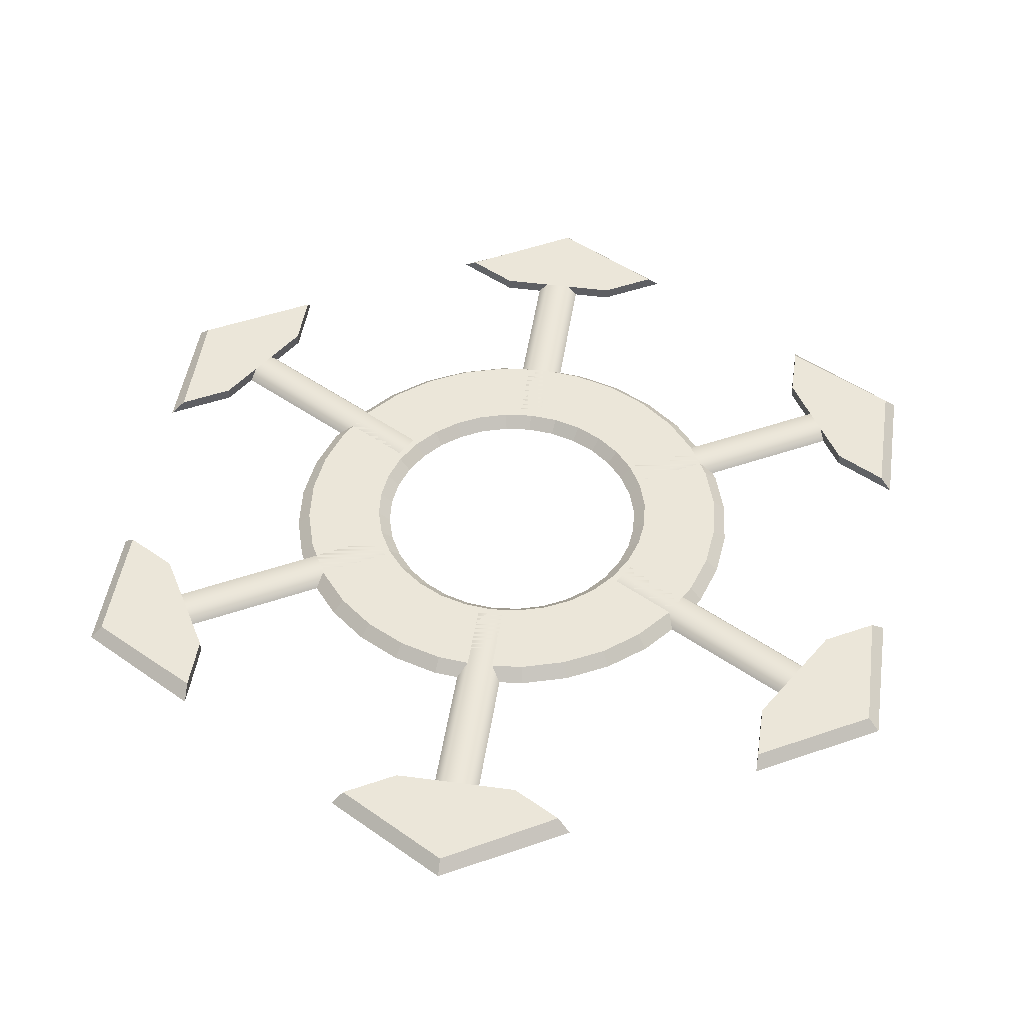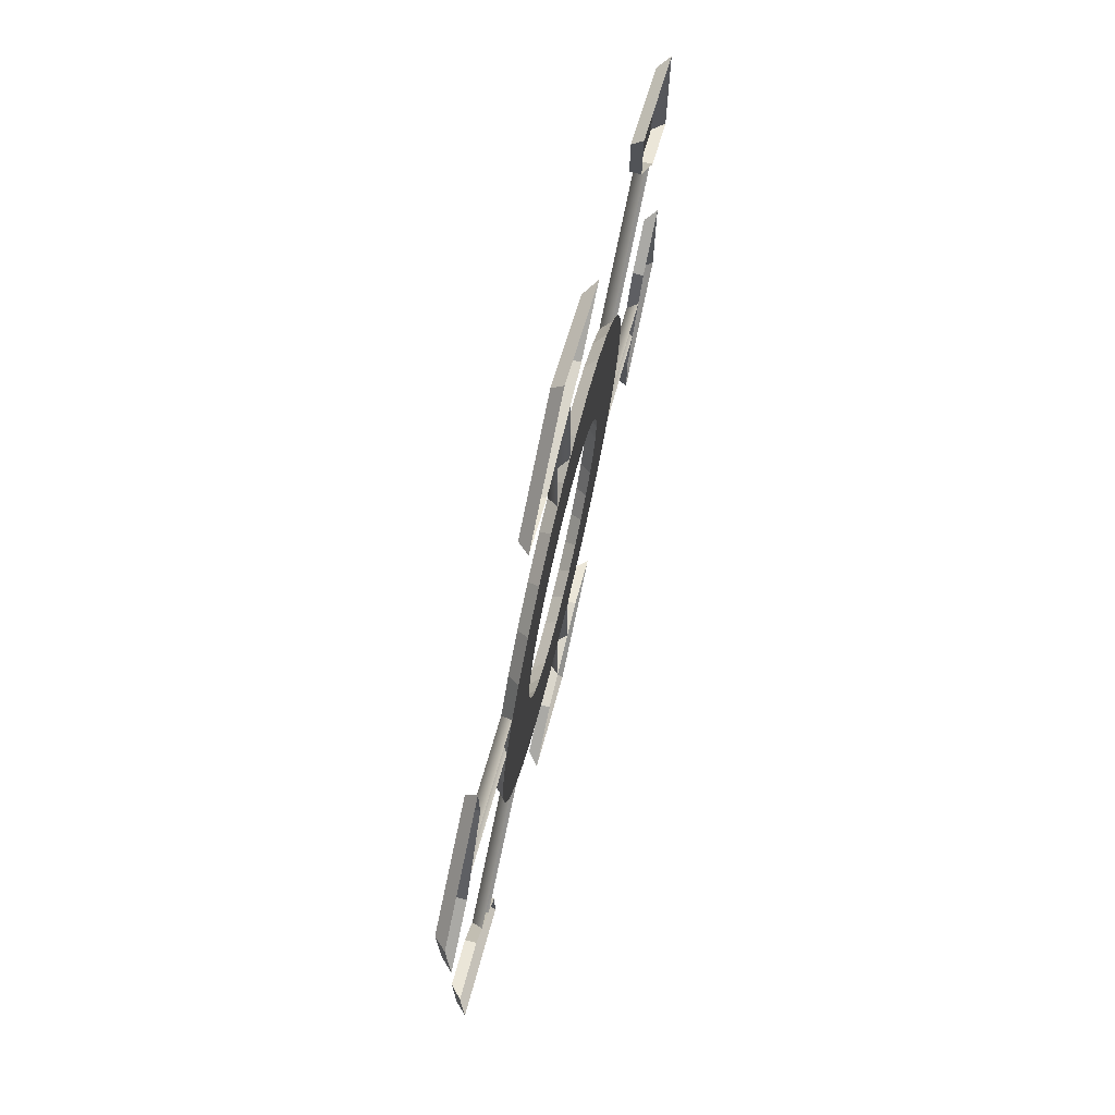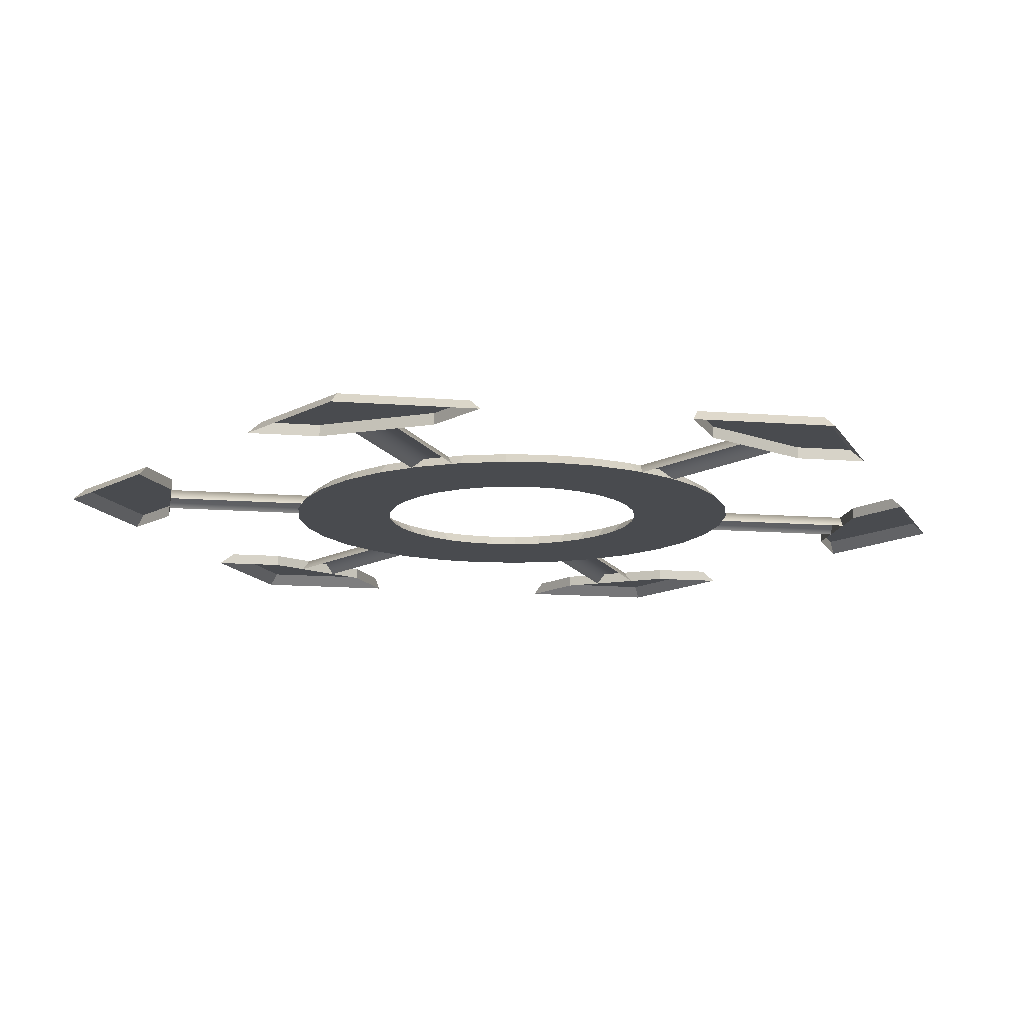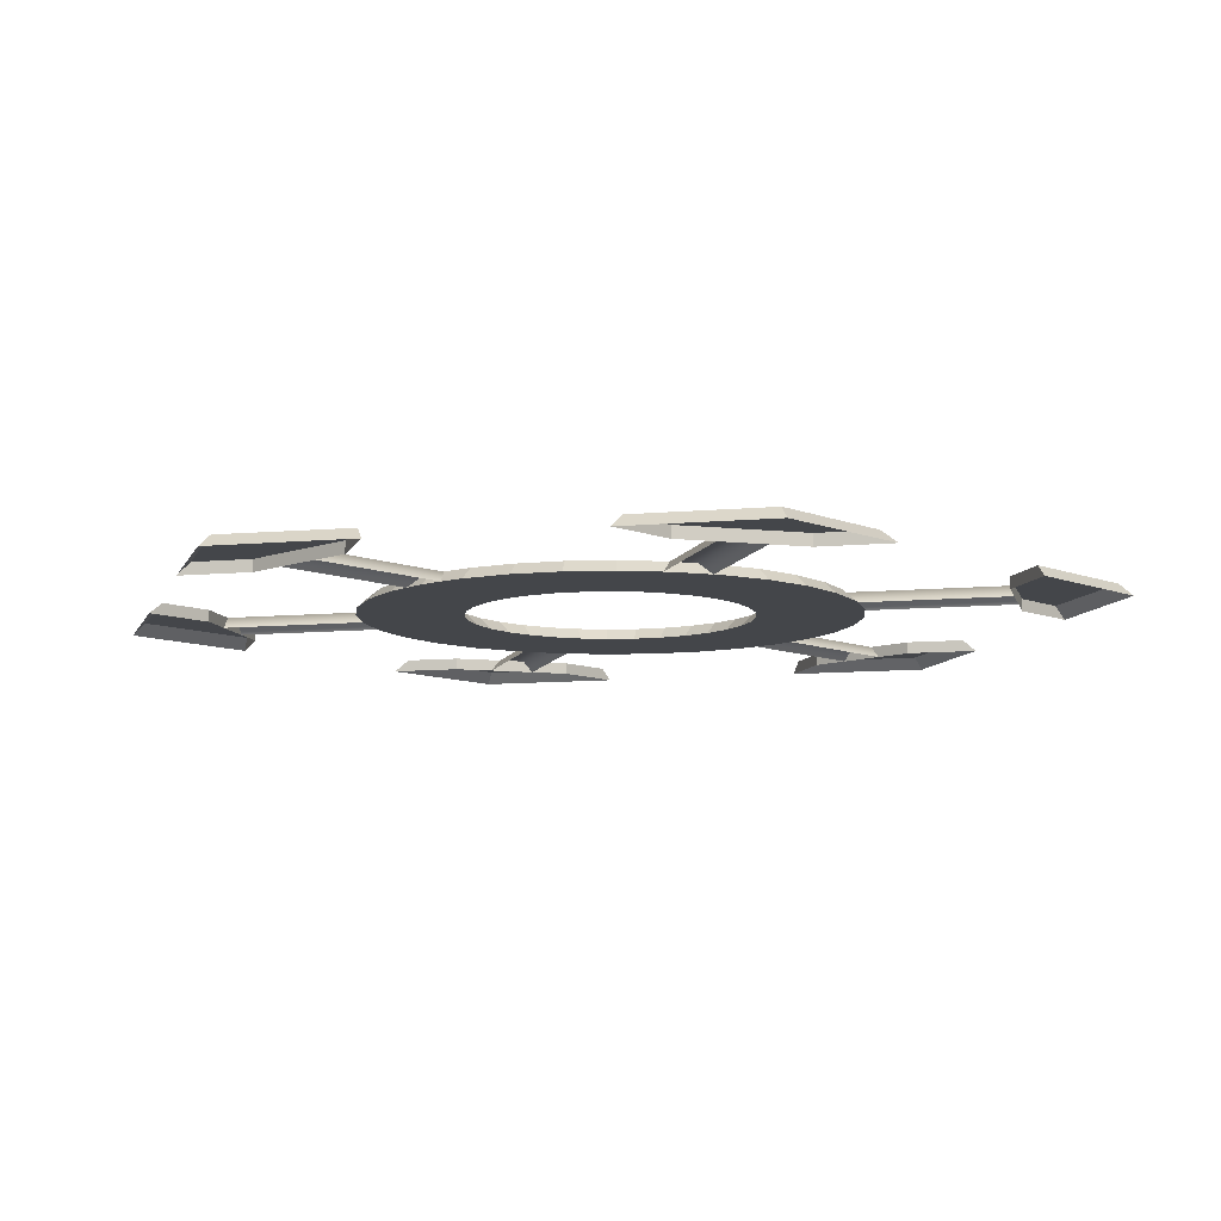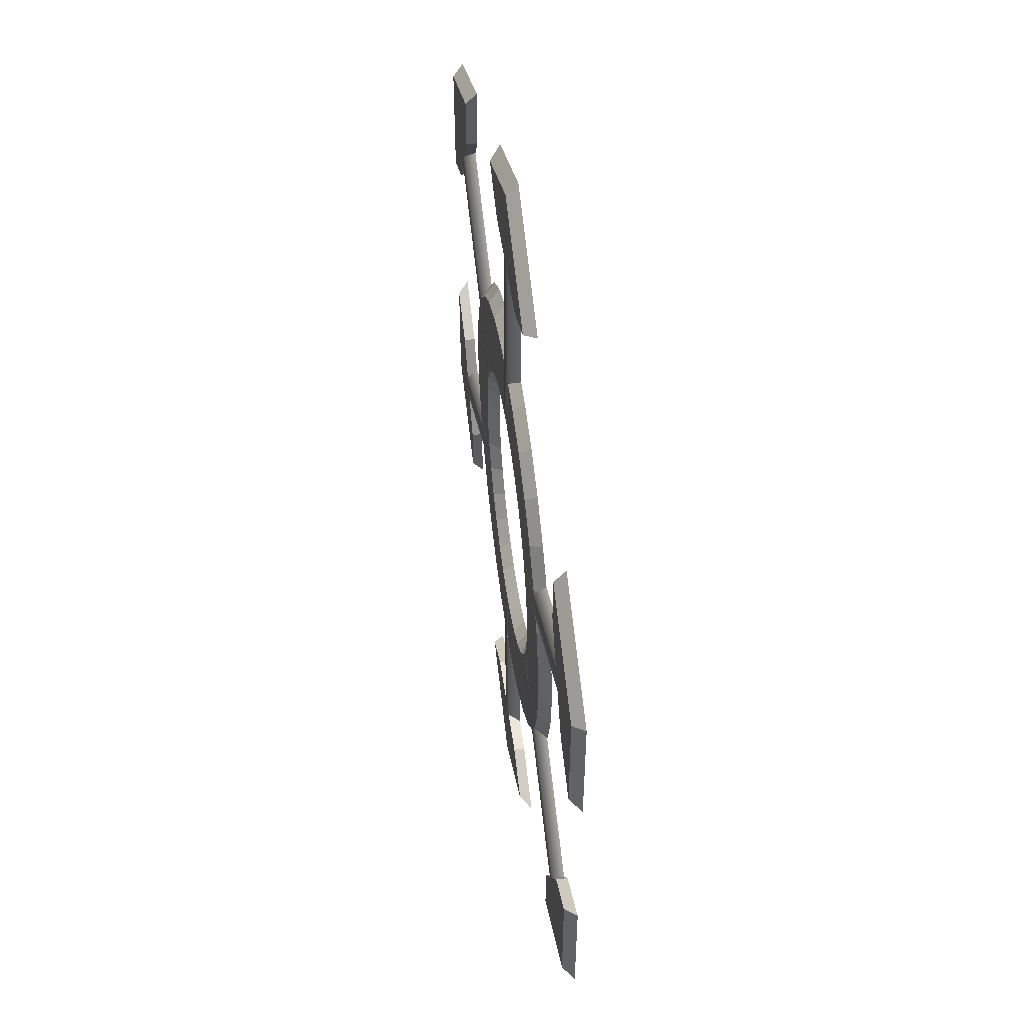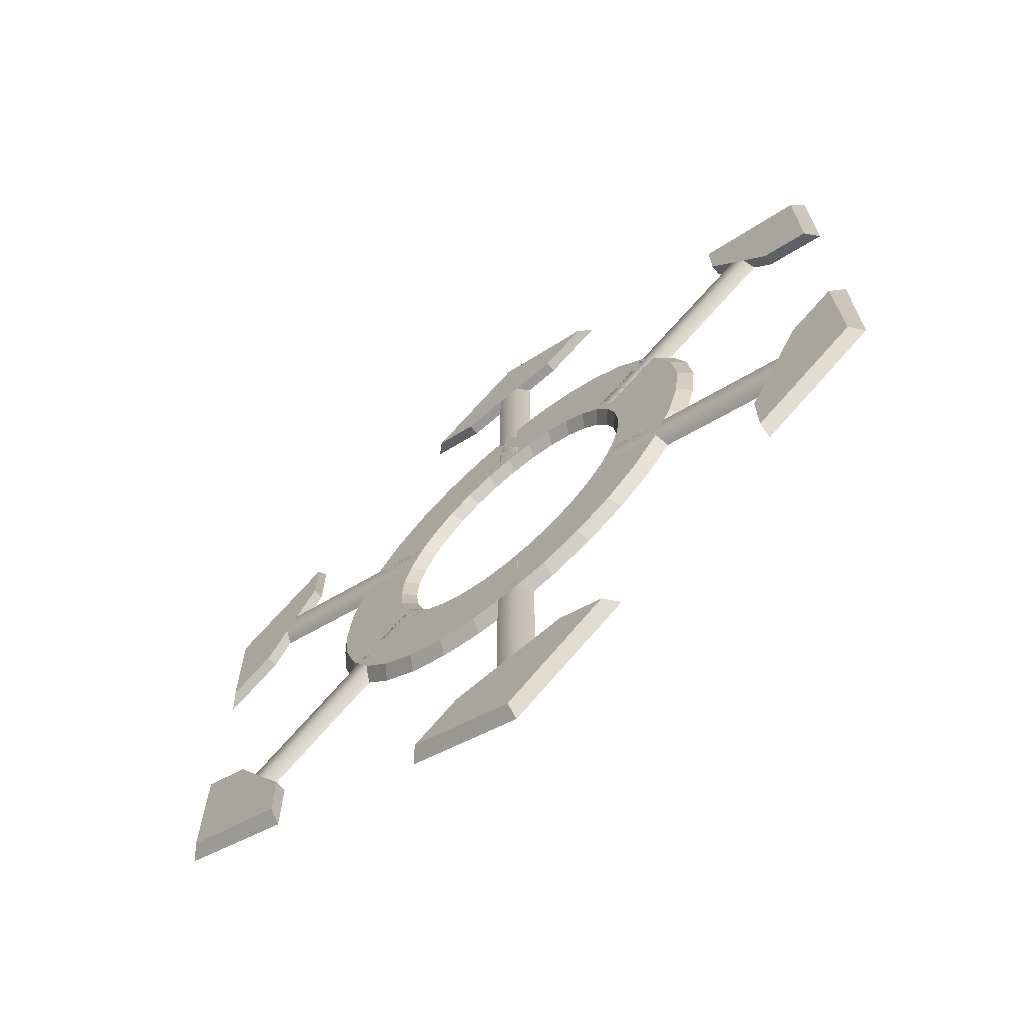
<metadata>
{"format":"obj","ext":"obj","renderer":"f3d","projection":"perspective","resolution":1024,"background":"white","views":[{"elev":47.4,"azim":8.6,"up":"+Y"},{"elev":73.8,"azim":-76.4,"up":"+Z"},{"elev":-13.7,"azim":80.2,"up":"+Y"},{"elev":-9.5,"azim":43.7,"up":"+Y"},{"elev":53.4,"azim":-98.0,"up":"+Z"},{"elev":-69.1,"azim":-139.3,"up":"+Z"}]}
</metadata>
<code>
g default
v 0.3656 0.1299 -0.2111
v 0.3656 0.1299 -0.0976
v 0.2944 0.1299 -0.17
v 0.2673 0.1299 -0.2659
v 0.2673 0.1299 -0.2168
v 0.3214 0.1299 -0.1231
v 0.3756 0.1196 -0.2168
v 0.2673 0.1196 -0.2793
v 0.3756 0.1196 -0.09182
v 0.3214 0.1196 -0.1231
v 0.2944 0.1196 -0.17
v 0.2673 0.1196 -0.2168
v 0.3002 0.1299 -0.1599
v 0.2885 0.1299 -0.1801
v 0.1149 0.1299 -0.07979
v 0.1265 0.1299 -0.05959
v 0.3045 0.1196 -0.1524
v 0.1308 0.1196 -0.05218
v 0.1106 0.1196 -0.0872
v 0.2843 0.1196 -0.1875
v 0 0.1299 -0.4221
v 0.09826 0.1299 -0.3654
v 0 0.1299 -0.3399
v -0.09659 0.1299 -0.3644
v -0.05413 0.1299 -0.3399
v 0.05413 0.1299 -0.3399
v 0 0.1196 -0.4337
v -0.1083 0.1196 -0.3712
v 0.1083 0.1196 -0.3712
v 0.05413 0.1196 -0.3399
v 0 0.1196 -0.3399
v -0.05413 0.1196 -0.3399
v 0.01166 0.1299 -0.3399
v -0.01166 0.1299 -0.3399
v -0.01166 0.1299 -0.1394
v 0.01166 0.1299 -0.1394
v 0.02022 0.1196 -0.3399
v 0.02022 0.1196 -0.1394
v -0.02022 0.1196 -0.1394
v -0.02022 0.1196 -0.3399
v -0.04187 0.1196 -0.2105
v -0.08213 0.1196 -0.1983
v -0.1192 0.1196 -0.1785
v -0.1518 0.1196 -0.1518
v -0.1785 0.1196 -0.1192
v -0.1983 0.1196 -0.08213
v -0.2105 0.1196 -0.04187
v -0.2146 0.1196 -0
v -0.2105 0.1196 0.04187
v -0.1983 0.1196 0.08213
v -0.1785 0.1196 0.1192
v -0.1518 0.1196 0.1518
v -0.1192 0.1196 0.1785
v -0.08213 0.1196 0.1983
v -0.04187 0.1196 0.2105
v -0 0.1196 0.2146
v 0.04187 0.1196 0.2105
v 0.08213 0.1196 0.1983
v 0.1192 0.1196 0.1785
v 0.1518 0.1196 0.1518
v 0.1785 0.1196 0.1192
v 0.1983 0.1196 0.08213
v 0.2105 0.1196 0.04187
v 0.2146 0.1196 0
v 0.2105 0.1196 -0.04187
v 0.1983 0.1196 -0.08213
v 0.1785 0.1196 -0.1192
v 0.1518 0.1196 -0.1518
v 0.1192 0.1196 -0.1785
v 0.08213 0.1196 -0.1983
v 0.04187 0.1196 -0.2105
v 0 0.1196 -0.2146
v -0.024 0.1196 -0.1207
v -0.04709 0.1196 -0.1137
v -0.06836 0.1196 -0.1023
v -0.087 0.1196 -0.087
v -0.1023 0.1196 -0.06836
v -0.1137 0.1196 -0.04709
v -0.1207 0.1196 -0.024
v -0.123 0.1196 -0
v -0.1207 0.1196 0.024
v -0.1137 0.1196 0.04709
v -0.1023 0.1196 0.06836
v -0.087 0.1196 0.087
v -0.06836 0.1196 0.1023
v -0.04709 0.1196 0.1137
v -0.024 0.1196 0.1207
v -0 0.1196 0.123
v 0.024 0.1196 0.1207
v 0.04709 0.1196 0.1137
v 0.06836 0.1196 0.1023
v 0.087 0.1196 0.087
v 0.1023 0.1196 0.06836
v 0.1137 0.1196 0.04709
v 0.1207 0.1196 0.024
v 0.123 0.1196 0
v 0.1207 0.1196 -0.024
v 0.1137 0.1196 -0.04709
v 0.1023 0.1196 -0.06836
v 0.087 0.1196 -0.087
v 0.06836 0.1196 -0.1023
v 0.04709 0.1196 -0.1137
v 0.024 0.1196 -0.1207
v 0 0.1196 -0.123
v -0.03966 0.1299 -0.1994
v -0.0778 0.1299 -0.1878
v -0.05113 0.1299 -0.1234
v -0.02607 0.1299 -0.131
v -0.1129 0.1299 -0.169
v -0.07423 0.1299 -0.1111
v -0.1437 0.1299 -0.1437
v -0.09448 0.1299 -0.09448
v -0.169 0.1299 -0.1129
v -0.1111 0.1299 -0.07423
v -0.1878 0.1299 -0.0778
v -0.1234 0.1299 -0.05113
v -0.1994 0.1299 -0.03966
v -0.131 0.1299 -0.02607
v -0.2033 0.1299 -0
v -0.1336 0.1299 -0
v -0.1994 0.1299 0.03966
v -0.131 0.1299 0.02607
v -0.1878 0.1299 0.0778
v -0.1234 0.1299 0.05113
v -0.169 0.1299 0.1129
v -0.1111 0.1299 0.07423
v -0.1437 0.1299 0.1437
v -0.09448 0.1299 0.09448
v -0.1129 0.1299 0.169
v -0.07423 0.1299 0.1111
v -0.0778 0.1299 0.1878
v -0.05113 0.1299 0.1234
v -0.03966 0.1299 0.1994
v -0.02607 0.1299 0.131
v -0 0.1299 0.2033
v 0 0.1299 0.1336
v 0.03966 0.1299 0.1994
v 0.02607 0.1299 0.131
v 0.0778 0.1299 0.1878
v 0.05113 0.1299 0.1234
v 0.1129 0.1299 0.169
v 0.07423 0.1299 0.1111
v 0.1437 0.1299 0.1437
v 0.09448 0.1299 0.09448
v 0.169 0.1299 0.1129
v 0.1111 0.1299 0.07423
v 0.1878 0.1299 0.0778
v 0.1234 0.1299 0.05113
v 0.1994 0.1299 0.03966
v 0.131 0.1299 0.02607
v 0.2033 0.1299 0
v 0.1336 0.1299 0
v 0.1994 0.1299 -0.03966
v 0.131 0.1299 -0.02607
v 0.1878 0.1299 -0.0778
v 0.1234 0.1299 -0.05113
v 0.169 0.1299 -0.1129
v 0.1111 0.1299 -0.07423
v 0.1437 0.1299 -0.1437
v 0.09448 0.1299 -0.09448
v 0.1129 0.1299 -0.169
v 0.07423 0.1299 -0.1111
v 0.0778 0.1299 -0.1878
v 0.05113 0.1299 -0.1234
v 0.03966 0.1299 -0.1994
v 0.02607 0.1299 -0.131
v 0 0.1299 -0.2033
v 0 0.1299 -0.1336
v -0.3656 0.1299 0.2111
v -0.3656 0.1299 0.0976
v -0.2944 0.1299 0.17
v -0.2673 0.1299 0.2659
v -0.2673 0.1299 0.2168
v -0.3214 0.1299 0.1231
v -0.3756 0.1196 0.2168
v -0.2673 0.1196 0.2793
v -0.3756 0.1196 0.09182
v -0.3214 0.1196 0.1231
v -0.2944 0.1196 0.17
v -0.2673 0.1196 0.2168
v -0.3002 0.1299 0.1599
v -0.2885 0.1299 0.1801
v -0.1149 0.1299 0.07979
v -0.1265 0.1299 0.05959
v -0.3045 0.1196 0.1524
v -0.1308 0.1196 0.05218
v -0.1106 0.1196 0.0872
v -0.2843 0.1196 0.1875
v -0 0.1299 0.4221
v -0.09826 0.1299 0.3654
v -0 0.1299 0.3399
v 0.09659 0.1299 0.3644
v 0.05413 0.1299 0.3399
v -0.05413 0.1299 0.3399
v -0 0.1196 0.4337
v 0.1083 0.1196 0.3712
v -0.1083 0.1196 0.3712
v -0.05413 0.1196 0.3399
v -0 0.1196 0.3399
v 0.05413 0.1196 0.3399
v -0.01166 0.1299 0.3399
v 0.01166 0.1299 0.3399
v 0.01166 0.1299 0.1394
v -0.01166 0.1299 0.1394
v -0.02022 0.1196 0.3399
v -0.02022 0.1196 0.1394
v 0.02022 0.1196 0.1394
v 0.02022 0.1196 0.3399
v -0.3656 0.1299 -0.2111
v -0.2673 0.1299 -0.2678
v -0.2944 0.1299 -0.17
v -0.3639 0.1299 -0.09856
v -0.3214 0.1299 -0.1231
v -0.2673 0.1299 -0.2168
v -0.3756 0.1196 -0.2168
v -0.3756 0.1196 -0.09182
v -0.2673 0.1196 -0.2793
v -0.2673 0.1196 -0.2168
v -0.2944 0.1196 -0.17
v -0.3214 0.1196 -0.1231
v -0.2885 0.1299 -0.1801
v -0.3002 0.1299 -0.1599
v -0.1265 0.1299 -0.05959
v -0.1149 0.1299 -0.07979
v -0.2843 0.1196 -0.1875
v -0.1106 0.1196 -0.0872
v -0.1308 0.1196 -0.05218
v -0.3045 0.1196 -0.1524
v 0.3656 0.1299 0.2111
v 0.2673 0.1299 0.2678
v 0.2944 0.1299 0.17
v 0.3639 0.1299 0.09856
v 0.3214 0.1299 0.1231
v 0.2673 0.1299 0.2168
v 0.3756 0.1196 0.2168
v 0.3756 0.1196 0.09182
v 0.2673 0.1196 0.2793
v 0.2673 0.1196 0.2168
v 0.2944 0.1196 0.17
v 0.3214 0.1196 0.1231
v 0.2885 0.1299 0.1801
v 0.3002 0.1299 0.1599
v 0.1265 0.1299 0.05959
v 0.1149 0.1299 0.07979
v 0.2843 0.1196 0.1875
v 0.1106 0.1196 0.0872
v 0.1308 0.1196 0.05218
v 0.3045 0.1196 0.1524
g tile_bg tile
f 3 6 2 1
f 1 4 5 3
f 4 1 7 8
f 1 2 9 7
f 2 6 10 9
f 3 5 12 11
f 5 4 8 12
f 6 3 11 10
f 15 16 13 14
f 13 16 18 17
f 15 14 20 19
f 23 26 22 21
f 21 24 25 23
f 24 21 27 28
f 21 22 29 27
f 22 26 30 29
f 23 25 32 31
f 25 24 28 32
f 26 23 31 30
f 35 36 33 34
f 33 36 38 37
f 35 34 40 39
f 105 106 107 108
f 106 109 110 107
f 109 111 112 110
f 111 113 114 112
f 113 115 116 114
f 115 117 118 116
f 117 119 120 118
f 119 121 122 120
f 121 123 124 122
f 123 125 126 124
f 125 127 128 126
f 127 129 130 128
f 129 131 132 130
f 131 133 134 132
f 133 135 136 134
f 135 137 138 136
f 137 139 140 138
f 139 141 142 140
f 141 143 144 142
f 143 145 146 144
f 145 147 148 146
f 147 149 150 148
f 149 151 152 150
f 151 153 154 152
f 153 155 156 154
f 155 157 158 156
f 157 159 160 158
f 159 161 162 160
f 161 163 164 162
f 163 165 166 164
f 165 167 168 166
f 167 105 108 168
f 41 73 74 42
f 42 74 75 43
f 43 75 76 44
f 44 76 77 45
f 45 77 78 46
f 46 78 79 47
f 47 79 80 48
f 48 80 81 49
f 49 81 82 50
f 50 82 83 51
f 51 83 84 52
f 52 84 85 53
f 53 85 86 54
f 54 86 87 55
f 55 87 88 56
f 56 88 89 57
f 57 89 90 58
f 58 90 91 59
f 59 91 92 60
f 60 92 93 61
f 61 93 94 62
f 62 94 95 63
f 63 95 96 64
f 64 96 97 65
f 65 97 98 66
f 66 98 99 67
f 67 99 100 68
f 68 100 101 69
f 69 101 102 70
f 70 102 103 71
f 71 103 104 72
f 72 104 73 41
f 41 42 106 105
f 74 73 108 107
f 42 43 109 106
f 75 74 107 110
f 43 44 111 109
f 76 75 110 112
f 44 45 113 111
f 77 76 112 114
f 45 46 115 113
f 78 77 114 116
f 46 47 117 115
f 79 78 116 118
f 47 48 119 117
f 80 79 118 120
f 48 49 121 119
f 81 80 120 122
f 49 50 123 121
f 82 81 122 124
f 50 51 125 123
f 83 82 124 126
f 51 52 127 125
f 84 83 126 128
f 52 53 129 127
f 85 84 128 130
f 53 54 131 129
f 86 85 130 132
f 54 55 133 131
f 87 86 132 134
f 55 56 135 133
f 88 87 134 136
f 56 57 137 135
f 89 88 136 138
f 57 58 139 137
f 90 89 138 140
f 58 59 141 139
f 91 90 140 142
f 59 60 143 141
f 92 91 142 144
f 60 61 145 143
f 93 92 144 146
f 61 62 147 145
f 94 93 146 148
f 62 63 149 147
f 95 94 148 150
f 63 64 151 149
f 96 95 150 152
f 64 65 153 151
f 97 96 152 154
f 65 66 155 153
f 98 97 154 156
f 66 67 157 155
f 99 98 156 158
f 67 68 159 157
f 100 99 158 160
f 68 69 161 159
f 101 100 160 162
f 69 70 163 161
f 102 101 162 164
f 70 71 165 163
f 103 102 164 166
f 71 72 167 165
f 104 103 166 168
f 72 41 105 167
f 73 104 168 108
f 171 174 170 169
f 169 172 173 171
f 172 169 175 176
f 169 170 177 175
f 170 174 178 177
f 171 173 180 179
f 173 172 176 180
f 174 171 179 178
f 183 184 181 182
f 181 184 186 185
f 183 182 188 187
f 191 194 190 189
f 189 192 193 191
f 192 189 195 196
f 189 190 197 195
f 190 194 198 197
f 191 193 200 199
f 193 192 196 200
f 194 191 199 198
f 203 204 201 202
f 201 204 206 205
f 203 202 208 207
f 211 214 210 209
f 209 212 213 211
f 212 209 215 216
f 209 210 217 215
f 210 214 218 217
f 211 213 220 219
f 213 212 216 220
f 214 211 219 218
f 223 224 221 222
f 221 224 226 225
f 223 222 228 227
f 231 234 230 229
f 229 232 233 231
f 232 229 235 236
f 229 230 237 235
f 230 234 238 237
f 231 233 240 239
f 233 232 236 240
f 234 231 239 238
f 243 244 241 242
f 241 244 246 245
f 243 242 248 247

</code>
